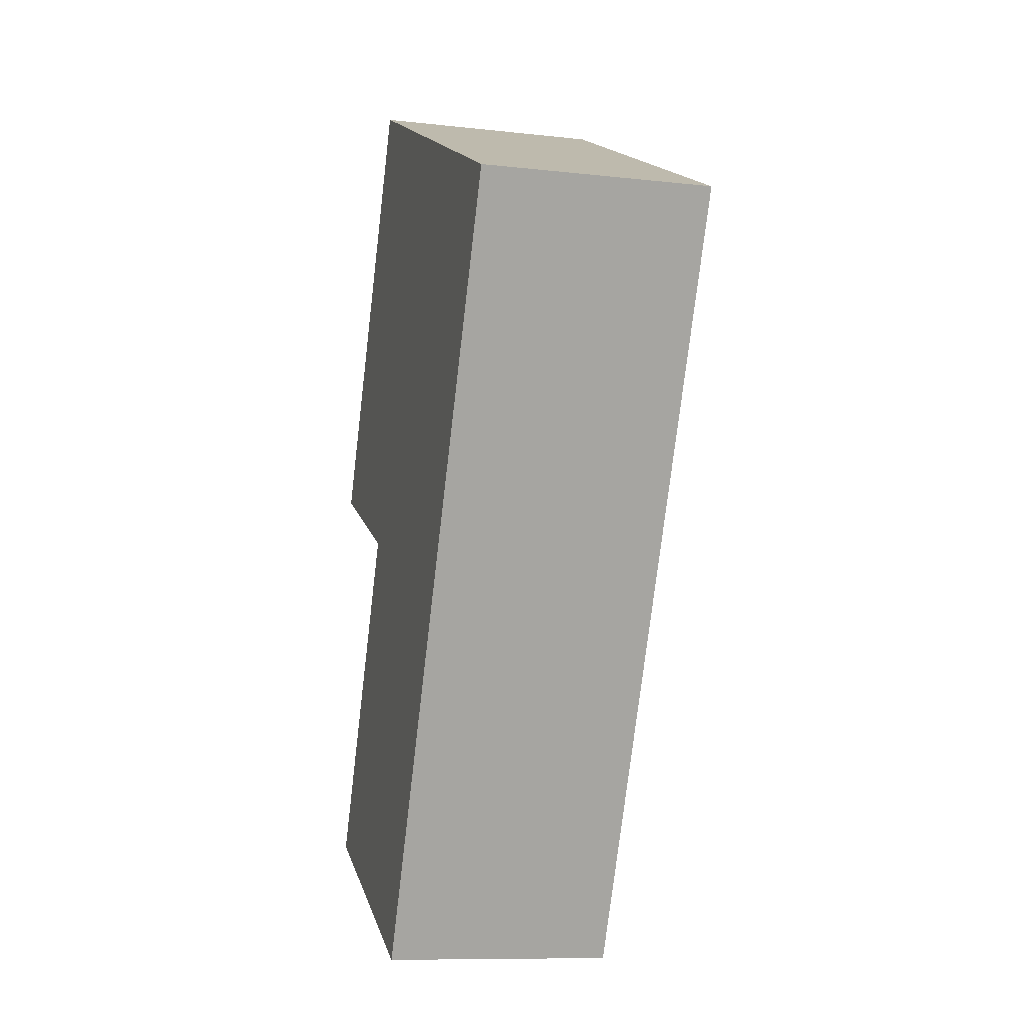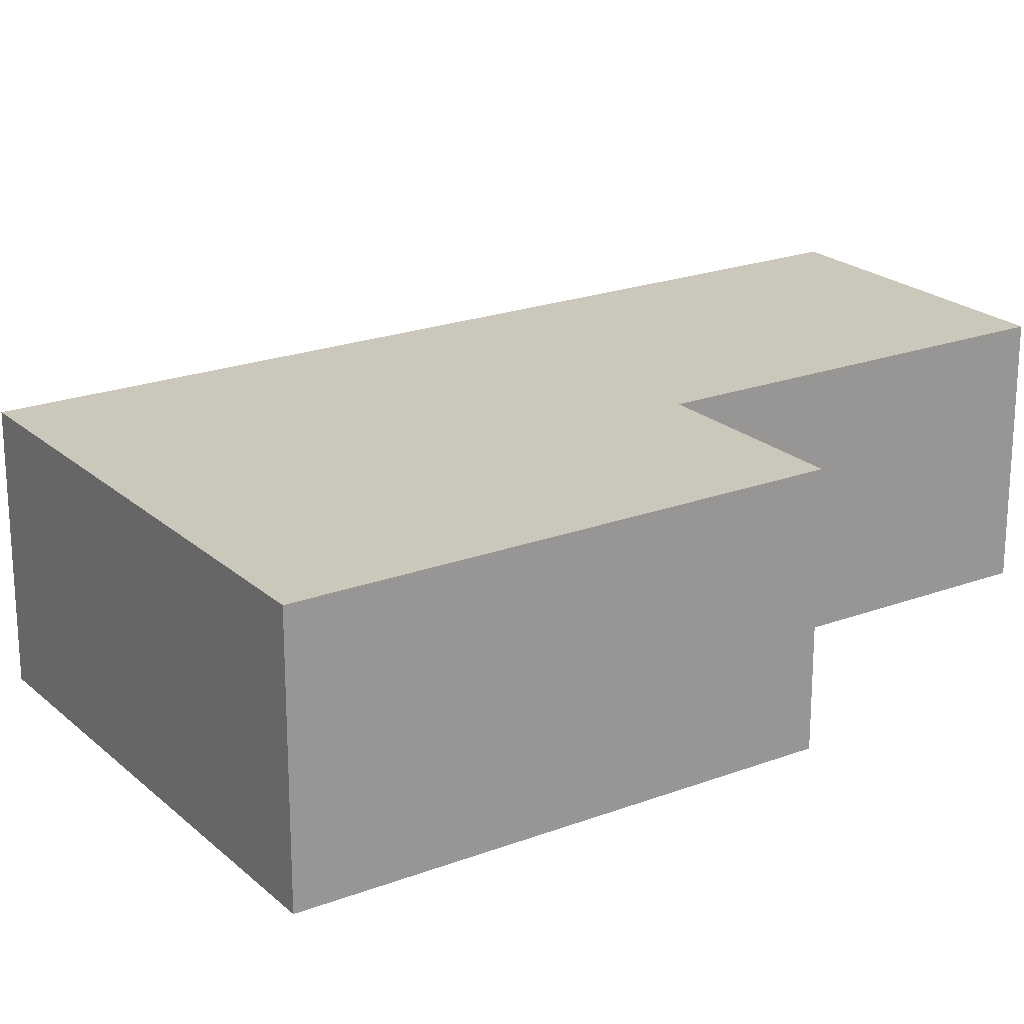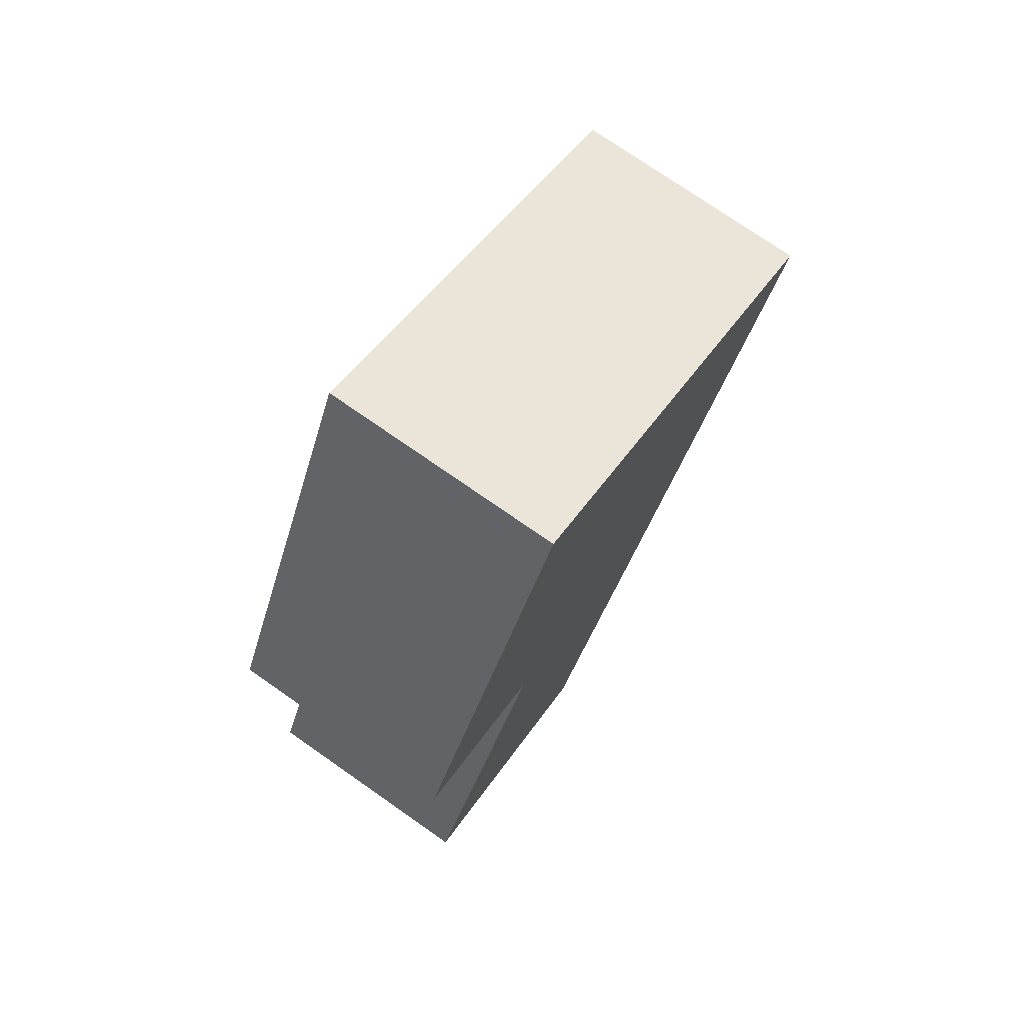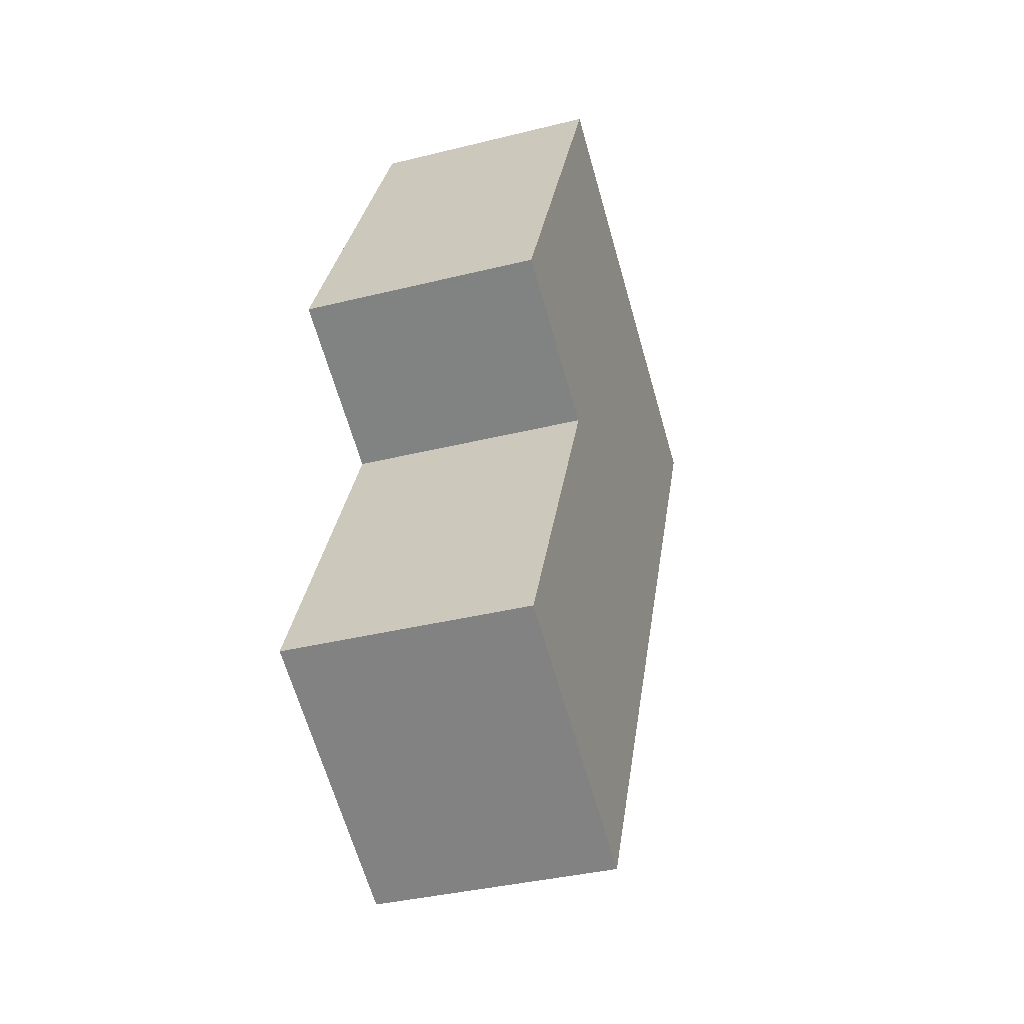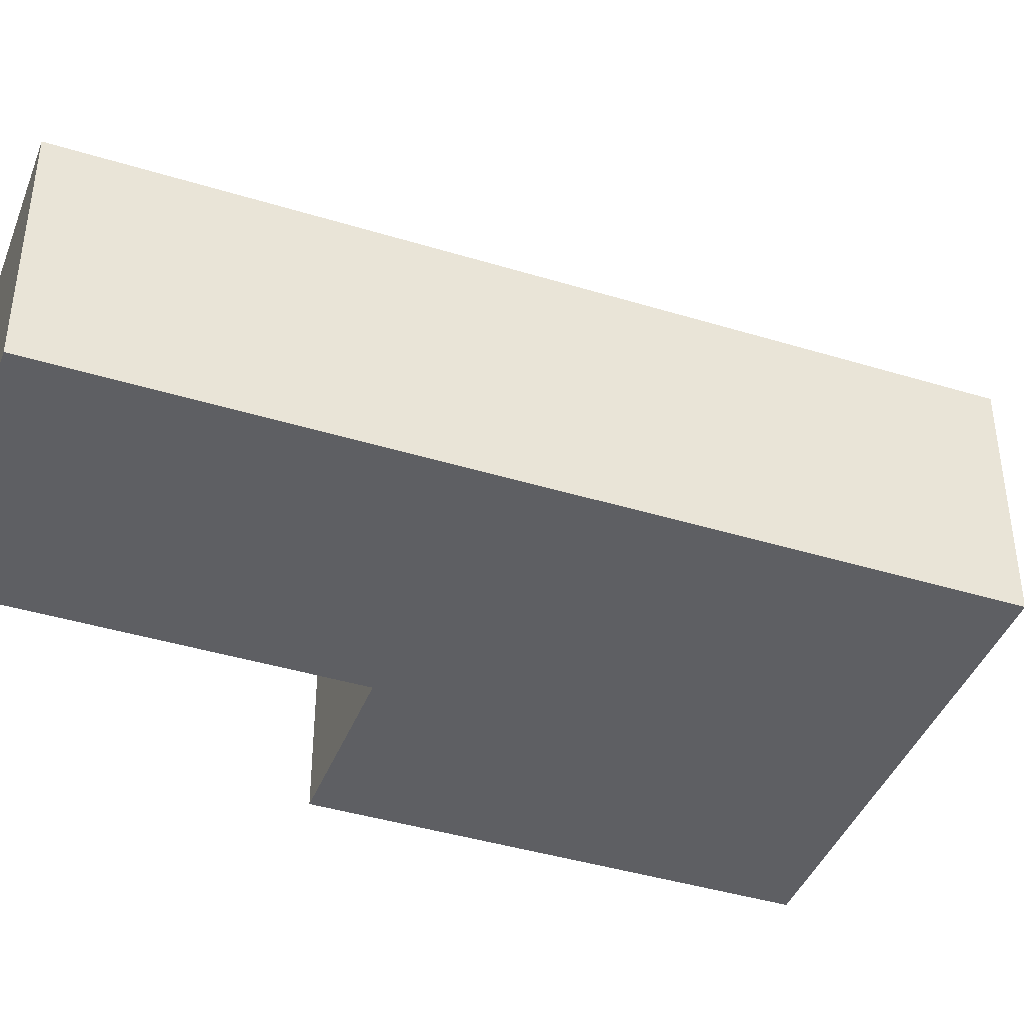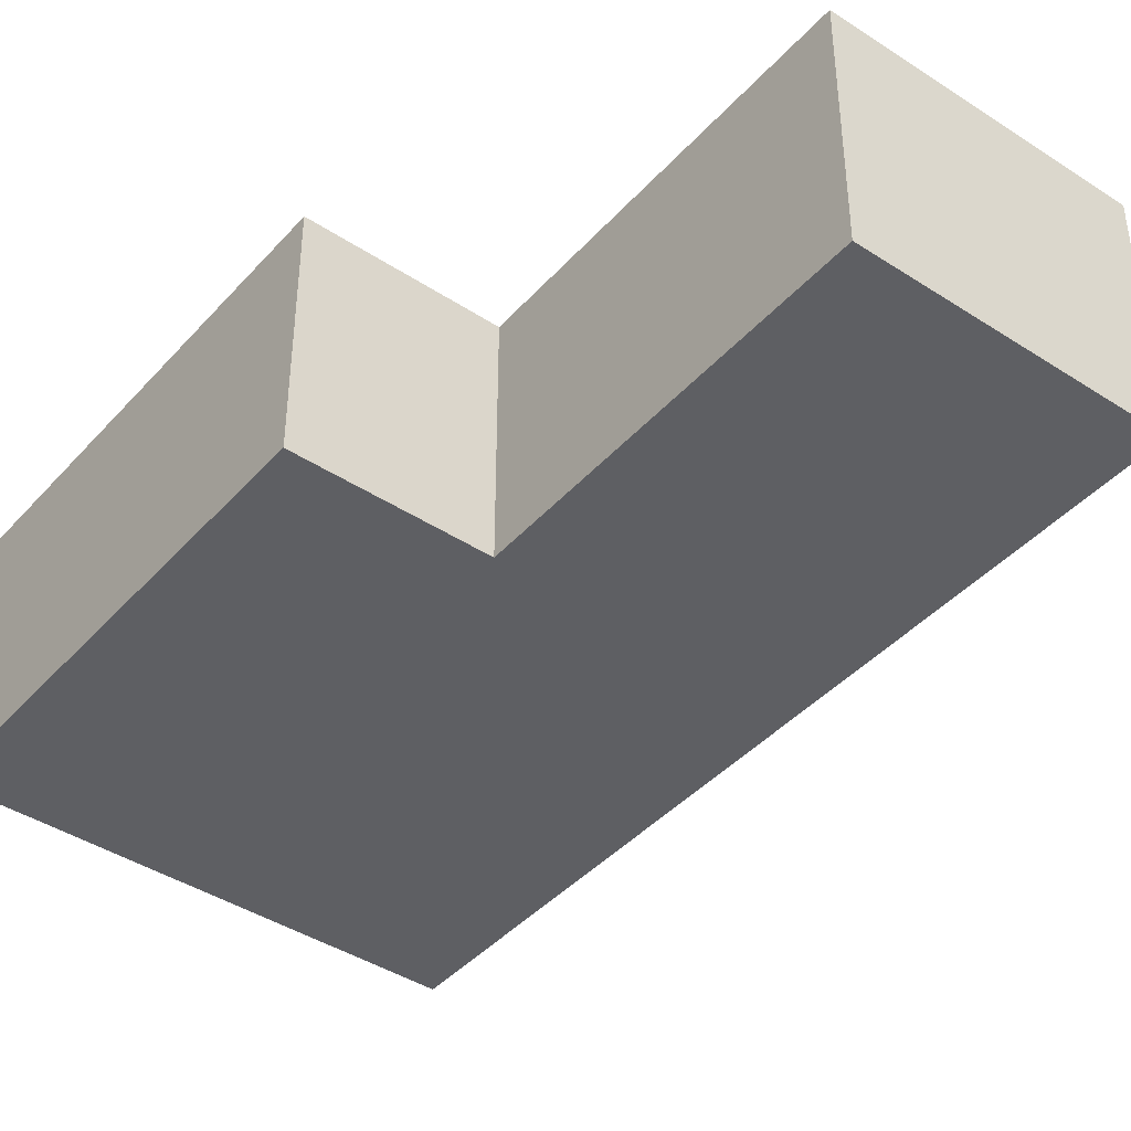
<metadata>
{"format":"obj","ext":"obj","renderer":"f3d","projection":"perspective","resolution":1024,"background":"white","views":[{"elev":-10.4,"azim":-105.7,"up":"+Z"},{"elev":21.6,"azim":30.8,"up":"+Y"},{"elev":75.1,"azim":124.9,"up":"+Z"},{"elev":-37.5,"azim":107.6,"up":"+Z"},{"elev":-41.8,"azim":-135.9,"up":"+Y"},{"elev":-42.0,"azim":116.4,"up":"+Y"}]}
</metadata>
<code>
v  4.037 2.618 -8.419
v  5.082 2.618 -3.283
v  6.898 2.618 -7.047
v  0 2.618 1.603e-16
v  4.644 2.618 2.227
v  6.878 2.618 -2.433
v  6.878 1.49e-16 -2.433
v  5.082 2.01e-16 -3.283
v  6.898 4.315e-16 -7.047
v  4.037 5.155e-16 -8.419
v  4.644 -1.364e-16 2.227
v  0 0 0
g defaultobject
f 1 2 3
f 2 1 4
f 2 4 5
f 5 6 2
f 7 2 6
f 2 7 8
f 9 1 3
f 1 9 10
f 8 3 2
f 3 8 9
f 11 6 5
f 6 11 7
f 10 4 1
f 4 10 12
f 12 5 4
f 5 12 11
f 9 12 10
f 12 9 8
f 12 8 7
f 12 7 11

</code>
